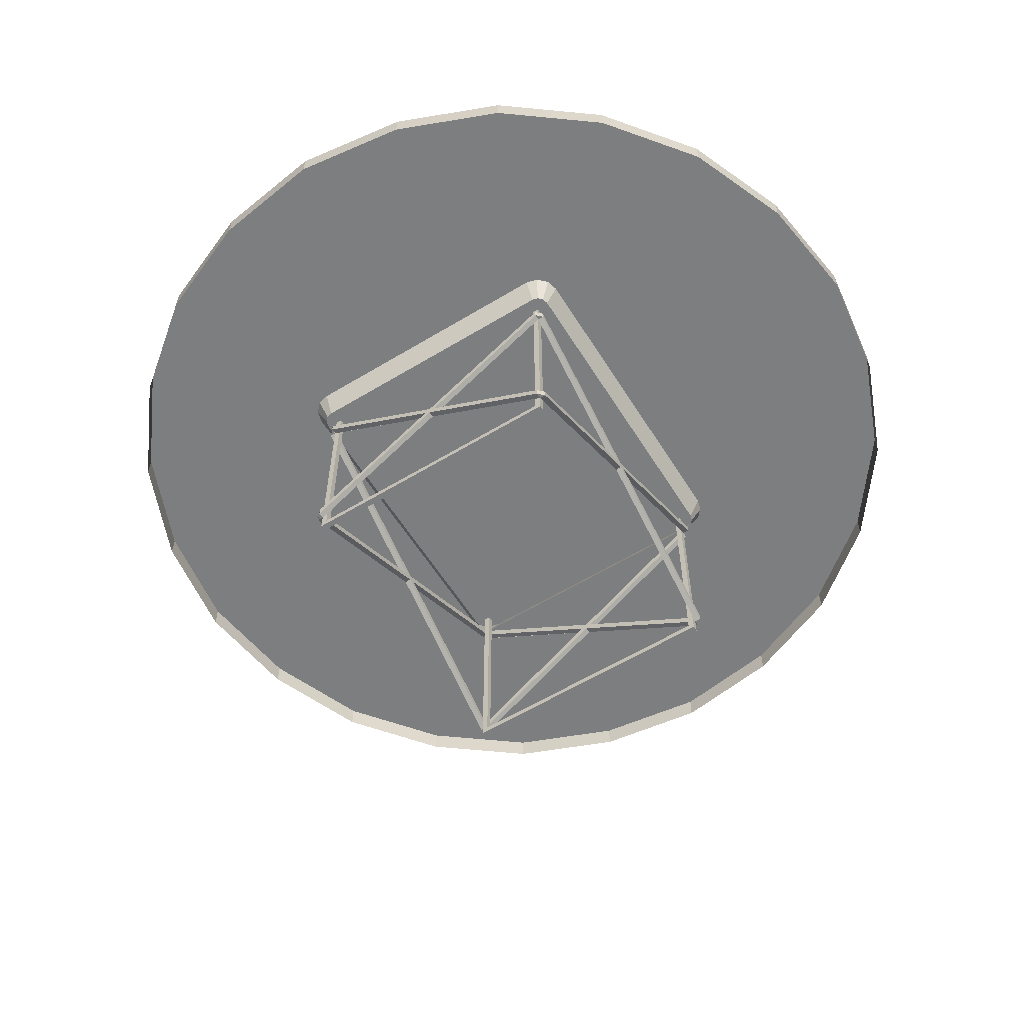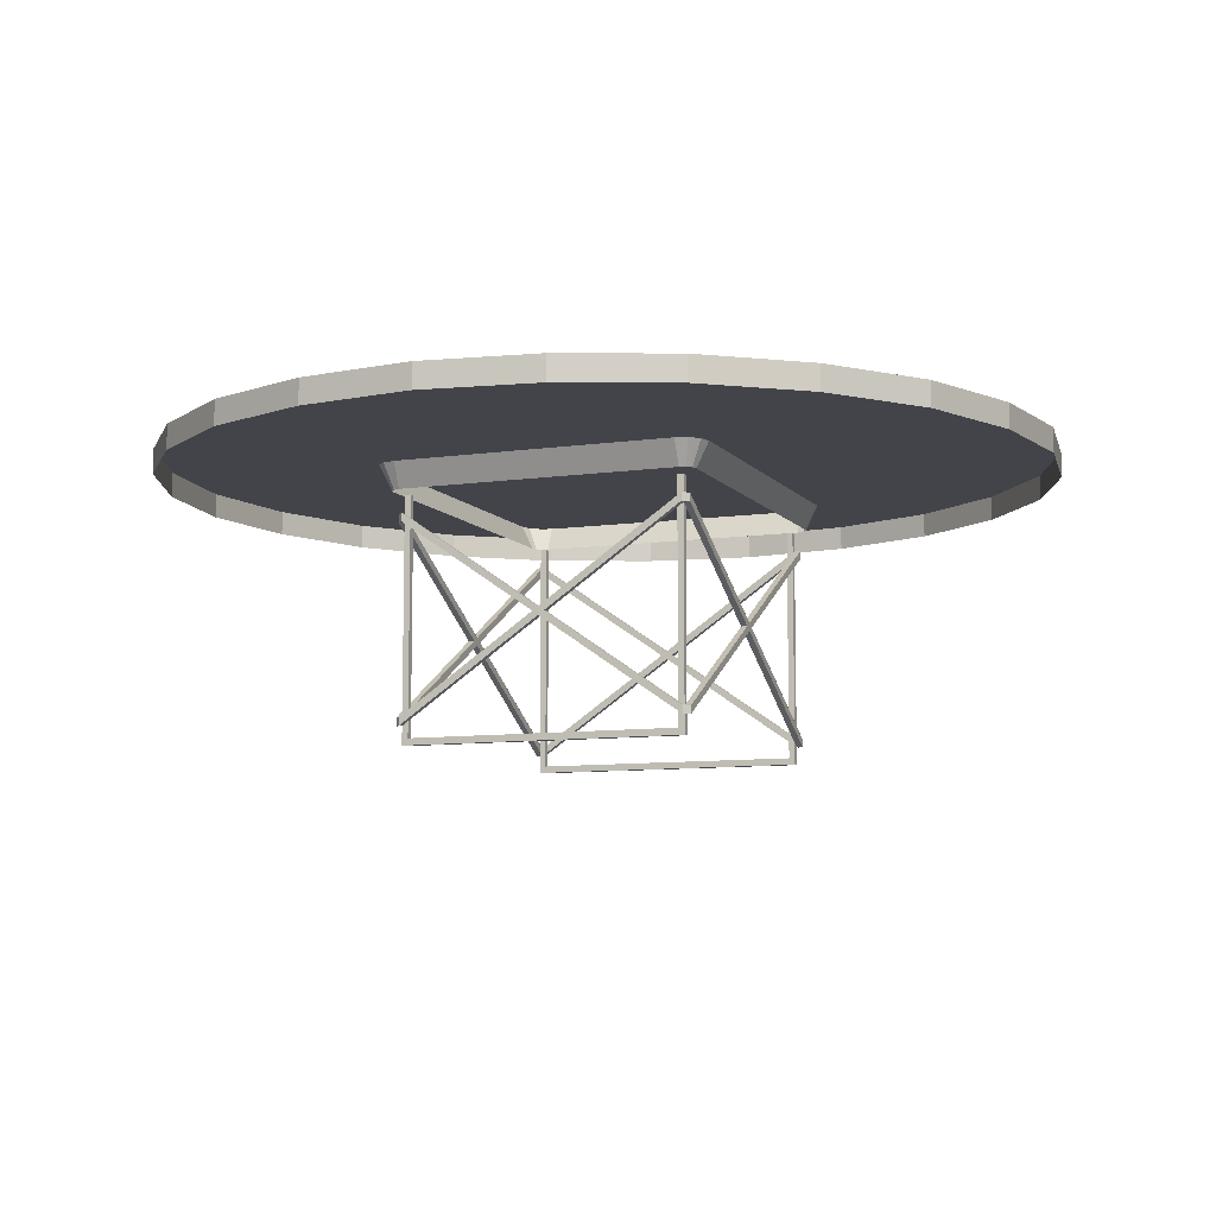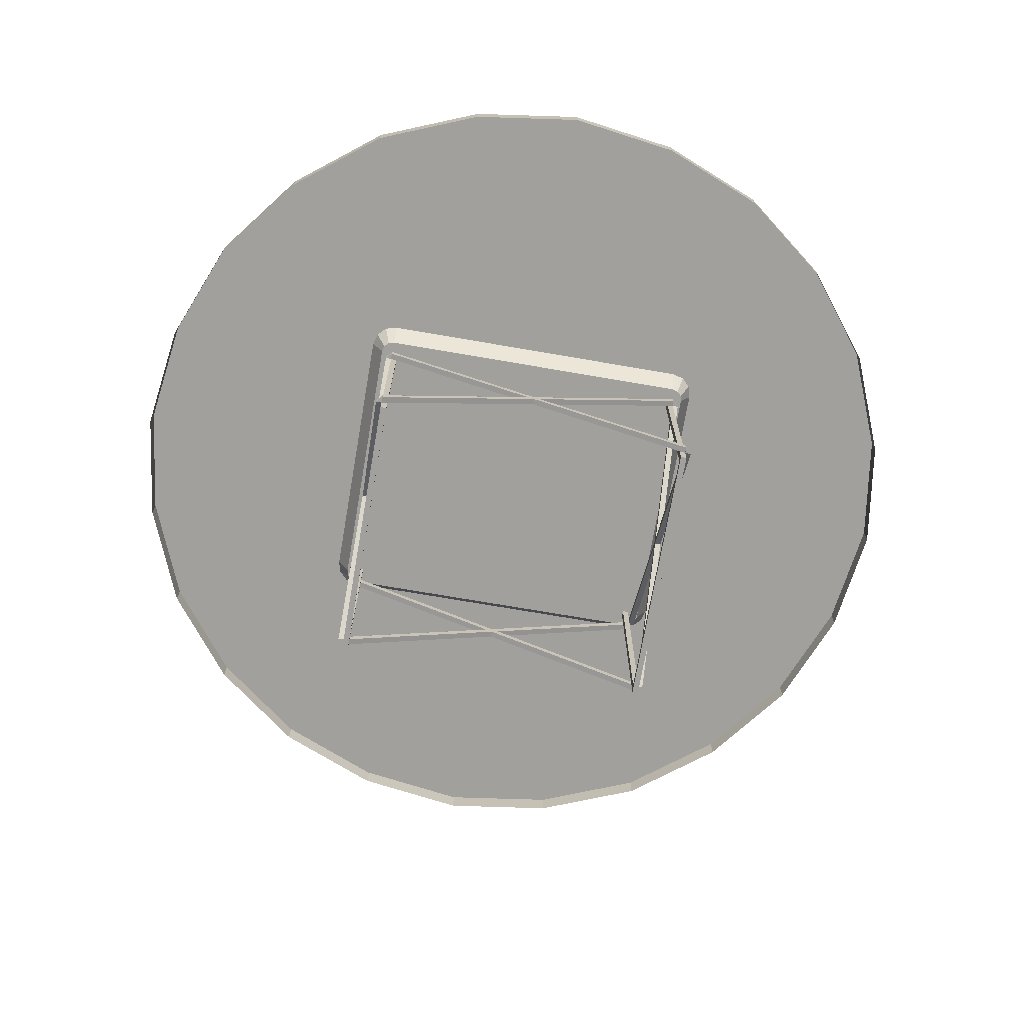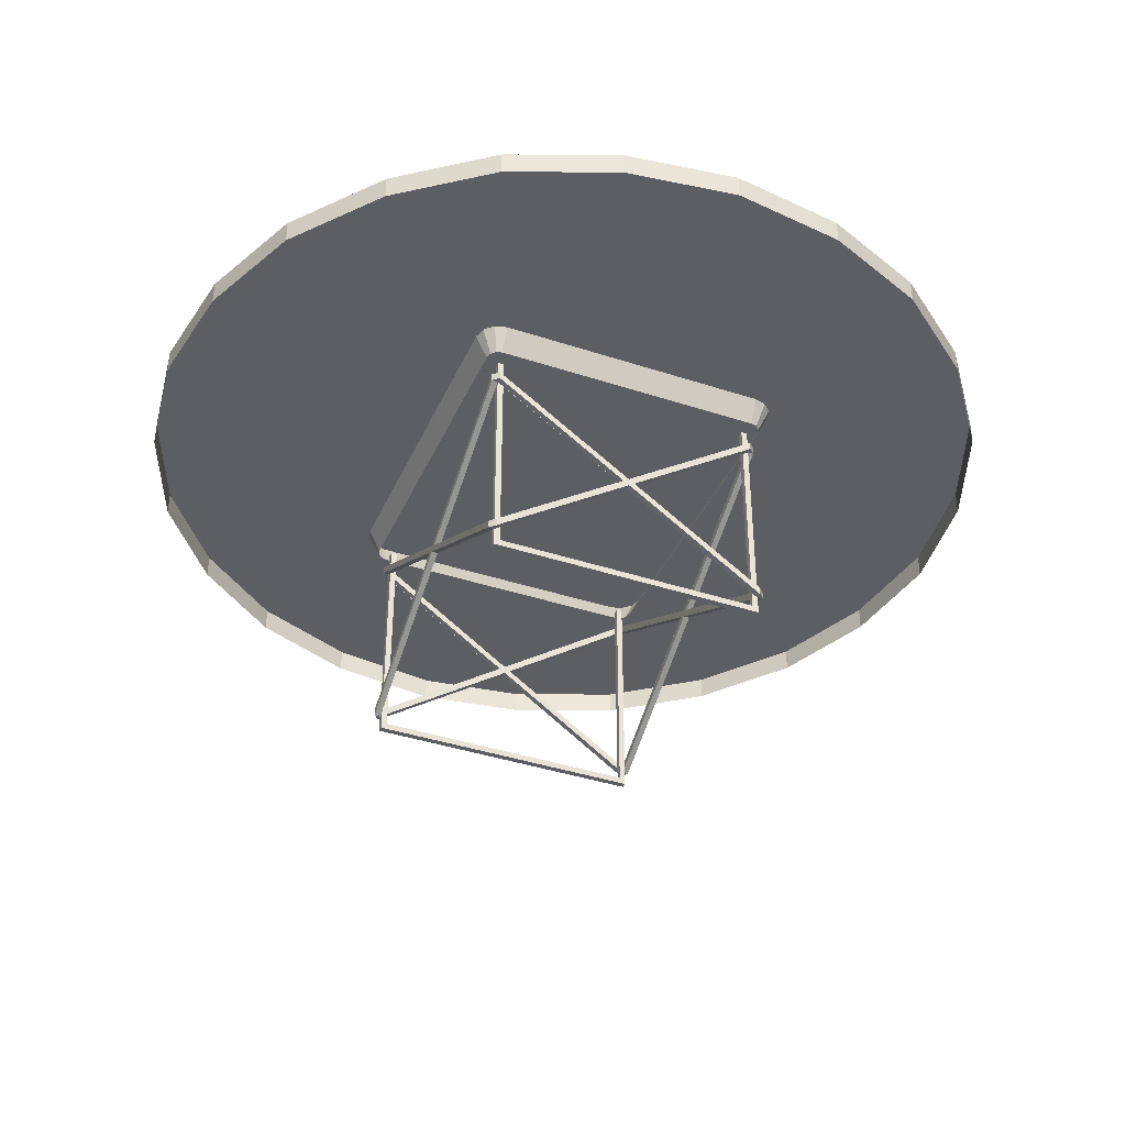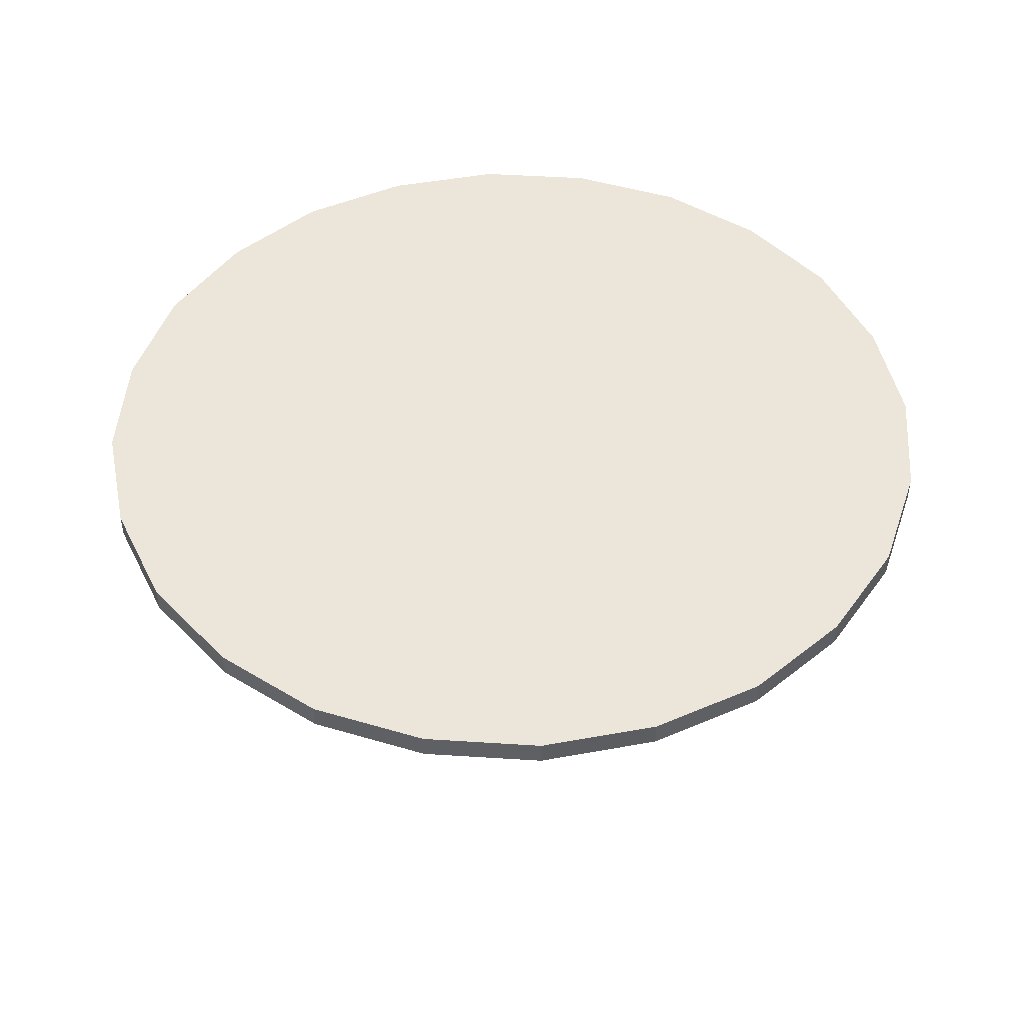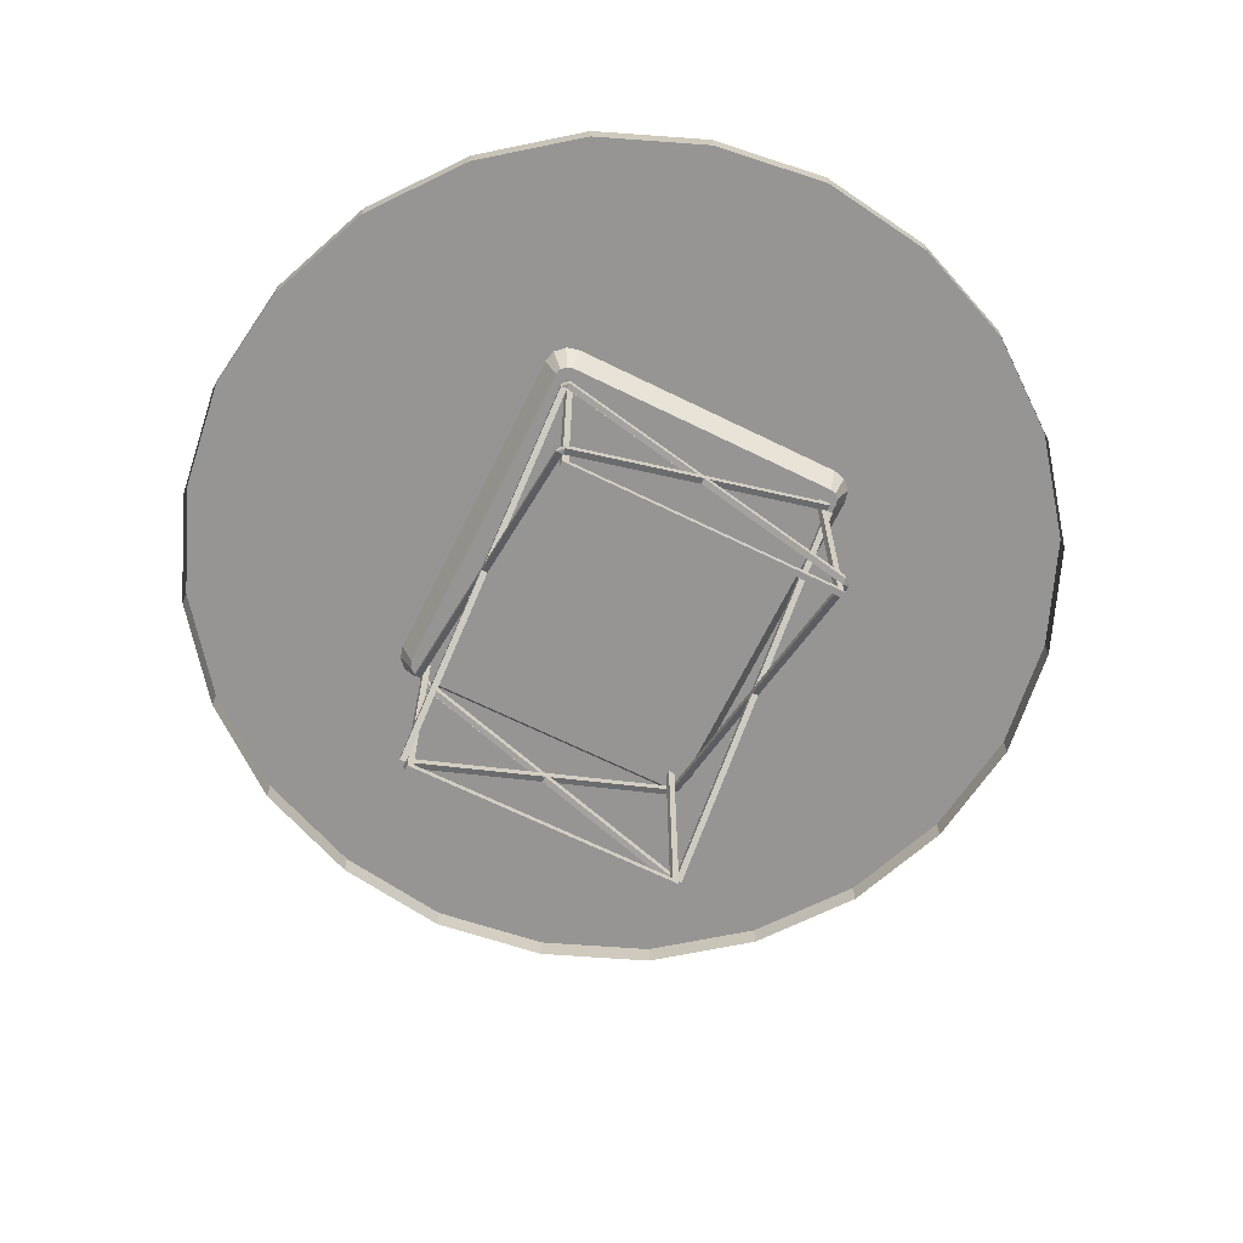
<metadata>
{"format":"obj","ext":"obj","renderer":"f3d","projection":"perspective","resolution":1024,"background":"white","views":[{"elev":-59.3,"azim":-148.1,"up":"+Y"},{"elev":-8.5,"azim":-158.5,"up":"+Y"},{"elev":-71.7,"azim":80.2,"up":"+Y"},{"elev":-39.0,"azim":157.6,"up":"+Y"},{"elev":47.5,"azim":146.3,"up":"+Y"},{"elev":-67.5,"azim":153.8,"up":"+Y"}]}
</metadata>
<code>
o m924
v 0.3371 0.2835 0.3202
v 0.3239 0.3099 0.3202
v 0.3239 0.3099 0.6798
v 0.3371 0.2835 0.6798
v 0.6637 0.2835 0.3202
v 0.6769 0.3099 0.3202
v 0.6769 0.3099 0.6798
v 0.6637 0.2835 0.6798
v 0.3275 0.3099 0.307
v 0.3389 0.2835 0.3136
v 0.3437 0.2835 0.3088
v 0.3371 0.3099 0.2974
v 0.3503 0.2835 0.307
v 0.3503 0.3099 0.2939
v 0.6505 0.2835 0.307
v 0.6505 0.3099 0.2939
v 0.6571 0.2835 0.3088
v 0.6637 0.3099 0.2974
v 0.6619 0.2835 0.3136
v 0.6734 0.3099 0.307
v 0.3275 0.3099 0.6929
v 0.3389 0.2835 0.6864
v 0.3437 0.2835 0.6912
v 0.3371 0.3099 0.7026
v 0.3503 0.2835 0.6929
v 0.3503 0.3099 0.7061
v 0.6505 0.2835 0.6929
v 0.6505 0.3099 0.7061
v 0.6571 0.2835 0.6912
v 0.6637 0.3099 0.7026
v 0.6619 0.2835 0.6864
v 0.6734 0.3099 0.6929
v 0.9113 0.3363 0.7375
v 0.9579 0.3363 0.6225
v 0.975 0.3363 0.5
v 0.8354 0.3363 0.8354
v 0.7375 0.3363 0.9113
v 0.6225 0.3363 0.9579
v 0.5 0.3363 0.975
v 0.3774 0.3363 0.9579
v 0.2625 0.3363 0.9113
v 0.1646 0.3363 0.8354
v 0.08862 0.3363 0.7365
v 0.04212 0.3363 0.6225
v 0.025 0.3363 0.5
v 0.04212 0.3363 0.3775
v 0.08862 0.3363 0.2625
v 0.1646 0.3363 0.1646
v 0.2634 0.3363 0.08862
v 0.3774 0.3363 0.04212
v 0.5 0.3363 0.025
v 0.6225 0.3363 0.04212
v 0.7375 0.3363 0.08862
v 0.8354 0.3363 0.1646
v 0.9113 0.3363 0.2625
v 0.9579 0.3363 0.3775
v 0.5 0.3099 0.975
v 0.3774 0.3099 0.9579
v 0.2625 0.3099 0.9113
v 0.1646 0.3099 0.8354
v 0.08862 0.3099 0.7365
v 0.04212 0.3099 0.6225
v 0.025 0.3099 0.5
v 0.04212 0.3099 0.3775
v 0.08862 0.3099 0.2625
v 0.1646 0.3099 0.1646
v 0.2634 0.3099 0.08862
v 0.3774 0.3099 0.04212
v 0.5 0.3099 0.025
v 0.6225 0.3099 0.04212
v 0.7375 0.3099 0.08862
v 0.8354 0.3099 0.1646
v 0.9113 0.3099 0.2625
v 0.9579 0.3099 0.3775
v 0.975 0.3099 0.5
v 0.9579 0.3099 0.6225
v 0.9113 0.3099 0.7375
v 0.8354 0.3099 0.8354
v 0.7375 0.3099 0.9113
v 0.6225 0.3099 0.9579
v 0.6505 0.0446 0.3136
v 0.6505 0.04465 0.3202
v 0.6571 0.04465 0.3202
v 0.6571 0.0533 0.3202
v 0.6505 0.0533 0.3136
v 0.6505 0.0533 0.3202
v 0.6571 0.2514 0.3202
v 0.6505 0.2514 0.3137
v 0.6505 0.2514 0.3202
v 0.6505 0.2602 0.3137
v 0.6505 0.2602 0.3202
v 0.6571 0.2602 0.3202
v 0.3503 0.0446 0.3136
v 0.3503 0.04465 0.3202
v 0.3437 0.04465 0.3202
v 0.3437 0.0533 0.3202
v 0.3503 0.0533 0.3136
v 0.3503 0.0533 0.3202
v 0.3437 0.2514 0.3202
v 0.3503 0.2514 0.3137
v 0.3503 0.2514 0.3202
v 0.3503 0.2602 0.3137
v 0.3503 0.2602 0.3202
v 0.3437 0.2602 0.3202
v 0.6505 0.0446 0.6864
v 0.6505 0.04465 0.6798
v 0.6571 0.04465 0.6798
v 0.6571 0.0533 0.6798
v 0.6505 0.0533 0.6864
v 0.6505 0.0533 0.6798
v 0.6571 0.2514 0.6798
v 0.6505 0.2514 0.6864
v 0.6505 0.2514 0.6798
v 0.6505 0.2602 0.6864
v 0.6505 0.2602 0.6798
v 0.6571 0.2602 0.6798
v 0.3503 0.0446 0.6864
v 0.3503 0.04465 0.6798
v 0.3437 0.04465 0.6798
v 0.3437 0.0533 0.6798
v 0.3503 0.0533 0.6864
v 0.3503 0.0533 0.6798
v 0.3437 0.2514 0.6798
v 0.3503 0.2514 0.6864
v 0.3503 0.2514 0.6798
v 0.3503 0.2602 0.6864
v 0.3503 0.2602 0.6798
v 0.3437 0.2602 0.6798
v 0.6571 0.1483 0.5
v 0.6571 0.04471 0.3202
v 0.6505 0.04471 0.3202
v 0.6505 0.1483 0.5
v 0.6571 0.1524 0.5072
v 0.6505 0.1524 0.5072
v 0.6571 0.1566 0.5
v 0.6505 0.1566 0.5
v 0.6571 0.05307 0.3202
v 0.6571 0.1524 0.4928
v 0.6505 0.1524 0.4928
v 0.6505 0.05307 0.3202
v 0.6571 0.05301 0.6798
v 0.6505 0.05301 0.6798
v 0.3437 0.1483 0.5
v 0.3437 0.04471 0.3202
v 0.3503 0.04471 0.3202
v 0.3503 0.1483 0.5
v 0.3437 0.1524 0.5072
v 0.3503 0.1524 0.5072
v 0.3437 0.1566 0.5
v 0.3503 0.1566 0.5
v 0.3437 0.05307 0.3202
v 0.3437 0.1524 0.4928
v 0.3503 0.1524 0.4928
v 0.3503 0.05307 0.3202
v 0.3437 0.05301 0.6798
v 0.3503 0.05301 0.6798
v 0.5004 0.1566 0.3136
v 0.5004 0.1566 0.3202
v 0.4943 0.1524 0.3136
v 0.4943 0.1524 0.3202
v 0.5004 0.1482 0.3136
v 0.3503 0.0446 0.3202
v 0.5004 0.1482 0.3202
v 0.6505 0.2518 0.3137
v 0.5065 0.1524 0.3136
v 0.5065 0.1524 0.3202
v 0.6505 0.2518 0.3202
v 0.6505 0.0446 0.3202
v 0.6505 0.05301 0.3136
v 0.6505 0.05301 0.3202
v 0.5004 0.1566 0.6864
v 0.5004 0.1566 0.6798
v 0.4943 0.1524 0.6864
v 0.4943 0.1524 0.6798
v 0.5004 0.1482 0.6864
v 0.3503 0.0446 0.6798
v 0.5004 0.1482 0.6798
v 0.6505 0.2518 0.6864
v 0.5065 0.1524 0.6864
v 0.5065 0.1524 0.6798
v 0.6505 0.2518 0.6798
v 0.6505 0.0446 0.6798
v 0.6505 0.05301 0.6864
v 0.6439 0.03209 0.3268
v 0.6439 0.2797 0.3269
v 0.6439 0.2797 0.3202
v 0.6439 0.03209 0.3202
v 0.3569 0.03209 0.3268
v 0.3569 0.03209 0.3202
v 0.3569 0.2797 0.3269
v 0.3569 0.2797 0.3202
v 0.3503 0.025 0.3268
v 0.3503 0.2797 0.3269
v 0.3503 0.2797 0.3202
v 0.3503 0.025 0.3202
v 0.6505 0.025 0.3268
v 0.6505 0.025 0.3202
v 0.6505 0.2797 0.3269
v 0.6505 0.2797 0.3202
v 0.6439 0.03209 0.6732
v 0.6439 0.2797 0.6732
v 0.6439 0.2797 0.6798
v 0.6439 0.03209 0.6798
v 0.3569 0.03209 0.6732
v 0.3569 0.03209 0.6798
v 0.3569 0.2797 0.6732
v 0.3569 0.2797 0.6798
v 0.3503 0.025 0.6732
v 0.3503 0.2797 0.6732
v 0.3503 0.2797 0.6798
v 0.3503 0.025 0.6798
v 0.6505 0.025 0.6732
v 0.6505 0.025 0.6798
v 0.6505 0.2797 0.6732
v 0.6505 0.2797 0.6798
f 2 1 3
f 4 3 1
f 6 7 5
f 8 5 7
f 2 9 1
f 10 1 9
f 11 10 12
f 9 12 10
f 13 11 14
f 12 14 11
f 13 14 15
f 28 26 27
f 25 27 26
f 29 30 27
f 28 27 30
f 31 32 29
f 30 29 32
f 31 8 32
f 7 32 8
f 30 6 28
f 26 28 6
f 26 6 24
f 21 6 3
f 2 3 6
f 2 6 9
f 12 9 6
f 12 6 14
f 16 6 18
f 34 35 33
f 36 33 35
f 36 35 37
f 38 37 35
f 38 35 39
f 40 39 35
f 40 35 41
f 42 41 35
f 42 35 43
f 44 43 35
f 44 35 45
f 46 45 35
f 46 35 47
f 48 47 35
f 48 35 49
f 50 49 35
f 50 35 51
f 52 51 35
f 39 40 57
f 58 57 40
f 40 41 58
f 59 58 41
f 41 42 59
f 60 59 42
f 42 43 60
f 43 44 61
f 62 61 44
f 44 45 62
f 63 62 45
f 45 46 63
f 64 63 46
f 46 47 64
f 65 64 47
f 47 48 65
f 66 65 48
f 48 49 66
f 67 66 49
f 54 55 72
f 73 72 55
f 55 56 73
f 74 73 56
f 56 35 74
f 75 74 35
f 35 34 75
f 76 75 34
f 34 33 76
f 77 76 33
f 33 36 77
f 36 37 78
f 37 38 79
f 80 79 38
f 38 39 80
f 57 80 39
f 16 15 14
f 17 15 18
f 16 18 15
f 19 17 20
f 18 20 17
f 19 20 5
f 6 5 20
f 3 4 21
f 22 21 4
f 23 24 22
f 21 22 24
f 25 26 23
f 24 23 26
f 7 6 32
f 30 32 6
f 21 24 6
f 16 14 6
f 20 18 6
f 52 35 53
f 54 53 35
f 54 35 55
f 56 55 35
f 61 60 43
f 49 50 67
f 68 67 50
f 50 51 68
f 69 68 51
f 51 52 69
f 70 69 52
f 52 53 70
f 71 70 53
f 53 54 71
f 72 71 54
f 78 77 36
f 79 78 37
f 82 81 83
f 84 83 85
f 81 85 83
f 86 84 85
f 88 87 89
f 91 92 90
f 88 90 87
f 92 87 90
f 94 95 93
f 96 97 95
f 93 95 97
f 98 97 96
f 100 101 99
f 103 102 104
f 100 99 102
f 104 102 99
f 106 107 105
f 108 109 107
f 105 107 109
f 110 109 108
f 112 113 111
f 115 114 116
f 112 111 114
f 116 114 111
f 118 117 119
f 120 119 121
f 117 121 119
f 122 120 121
f 124 123 125
f 127 128 126
f 124 126 123
f 128 123 126
f 130 129 131
f 132 131 129
f 133 111 134
f 113 134 111
f 116 135 115
f 136 115 135
f 138 137 139
f 140 139 137
f 92 91 108
f 110 108 91
f 107 106 87
f 89 87 106
f 135 116 133
f 111 133 116
f 137 138 130
f 129 130 138
f 141 107 92
f 87 92 107
f 136 134 115
f 113 115 134
f 140 131 139
f 132 139 131
f 142 91 106
f 89 106 91
f 144 145 143
f 146 143 145
f 147 148 123
f 125 123 148
f 128 127 149
f 150 149 127
f 152 153 151
f 154 151 153
f 104 120 103
f 122 103 120
f 119 99 118
f 101 118 99
f 149 147 128
f 123 128 147
f 151 144 152
f 143 152 144
f 155 104 119
f 99 119 104
f 150 127 148
f 125 148 127
f 154 153 145
f 146 145 153
f 156 118 103
f 101 103 118
f 90 157 91
f 158 91 157
f 159 97 160
f 98 160 97
f 93 161 162
f 163 162 161
f 165 164 166
f 167 166 164
f 81 168 100
f 101 100 168
f 102 103 169
f 170 169 103
f 93 97 161
f 159 161 97
f 88 165 90
f 157 90 165
f 102 85 100
f 81 100 85
f 162 163 98
f 160 98 163
f 89 91 166
f 158 166 91
f 103 101 86
f 168 86 101
f 114 115 171
f 172 171 115
f 173 174 121
f 122 121 174
f 117 176 175
f 177 175 176
f 179 180 178
f 181 178 180
f 105 124 182
f 125 182 124
f 126 183 127
f 142 127 183
f 117 175 121
f 173 121 175
f 112 114 179
f 171 179 114
f 126 124 109
f 105 109 124
f 176 122 177
f 174 177 122
f 113 180 115
f 172 115 180
f 127 110 125
f 182 125 110
f 185 186 184
f 187 184 186
f 184 187 188
f 189 188 187
f 188 189 190
f 191 190 189
f 193 194 192
f 195 192 194
f 192 195 196
f 197 196 195
f 196 197 198
f 199 198 197
f 193 192 190
f 188 190 192
f 192 196 188
f 184 188 196
f 196 198 184
f 185 184 198
f 194 191 195
f 189 195 191
f 195 189 197
f 187 197 189
f 197 187 199
f 186 199 187
f 201 200 202
f 203 202 200
f 200 204 203
f 205 203 204
f 204 206 205
f 207 205 206
f 209 208 210
f 211 210 208
f 208 212 211
f 213 211 212
f 212 214 213
f 215 213 214
f 209 206 208
f 204 208 206
f 208 204 212
f 200 212 204
f 212 200 214
f 201 214 200
f 210 211 207
f 205 207 211
f 211 213 205
f 203 205 213
f 213 215 203
f 202 203 215

</code>
